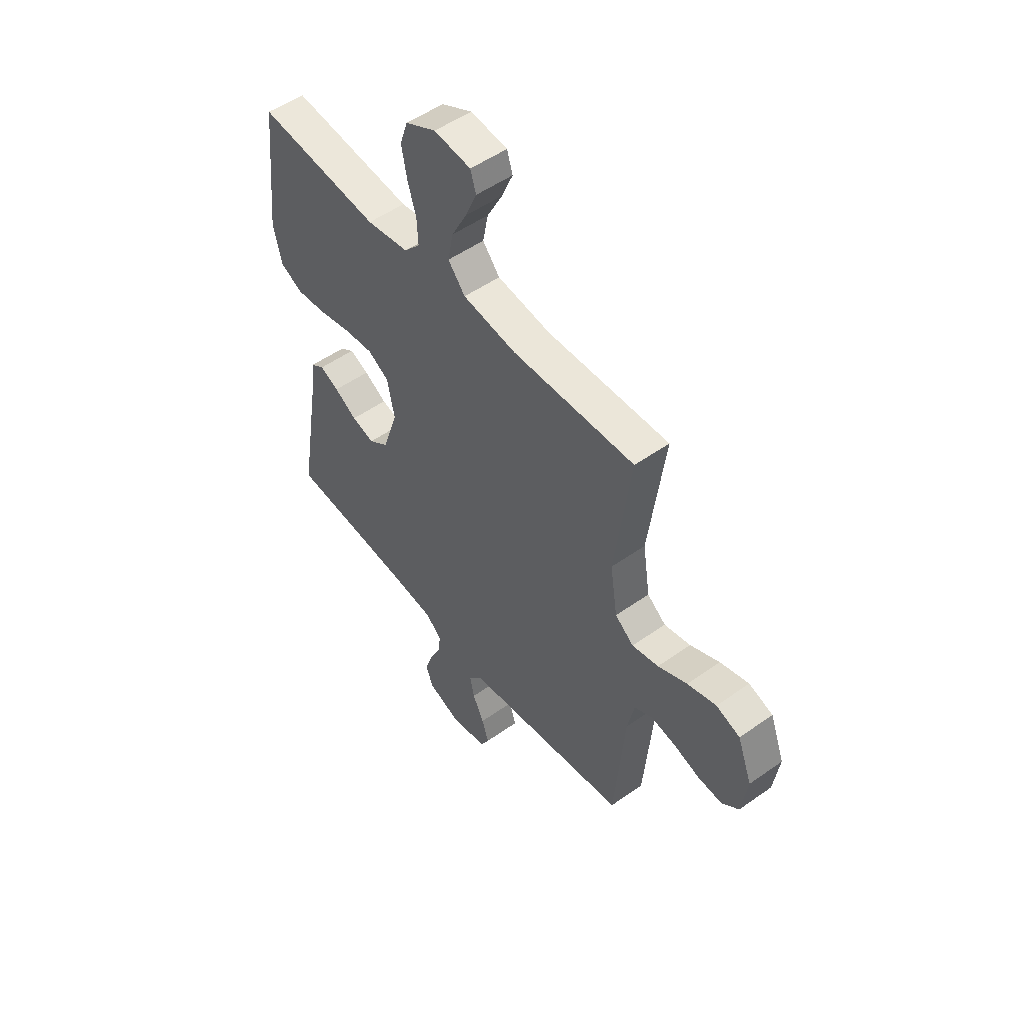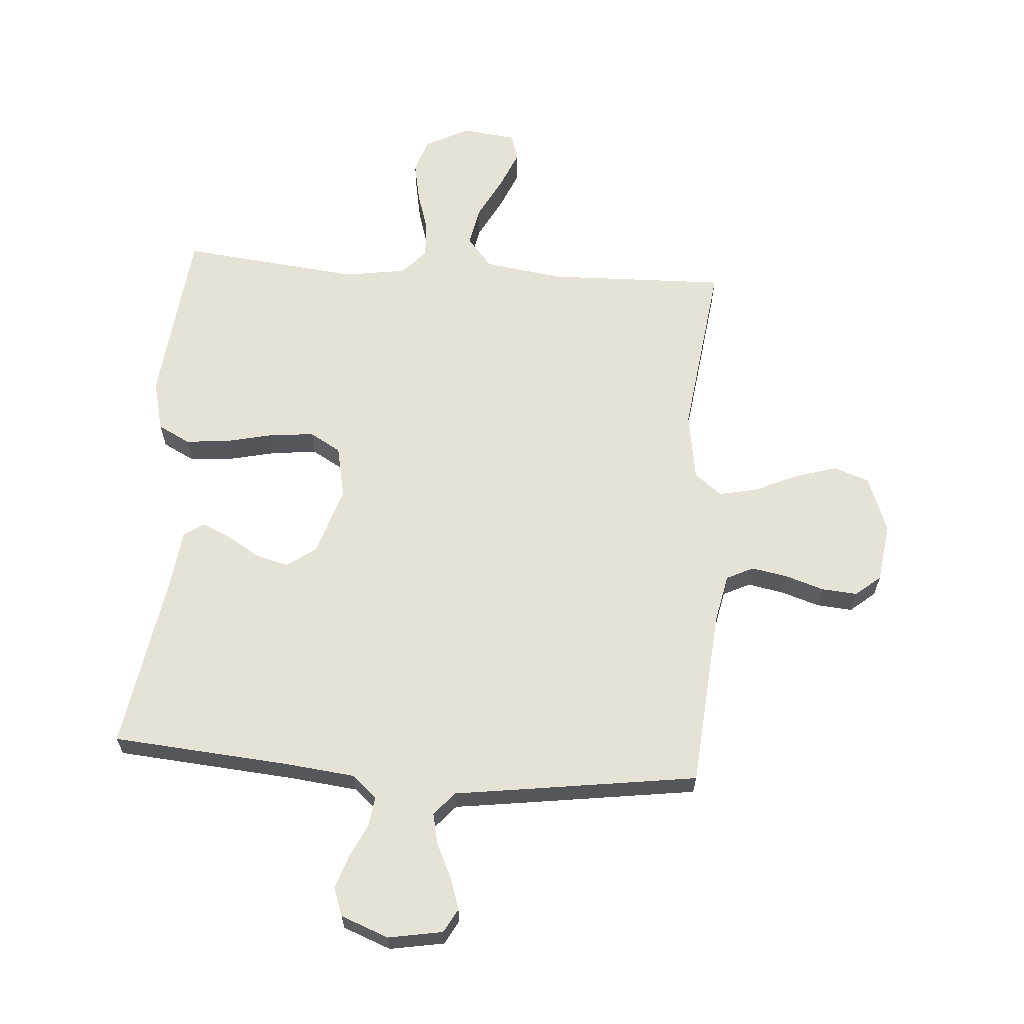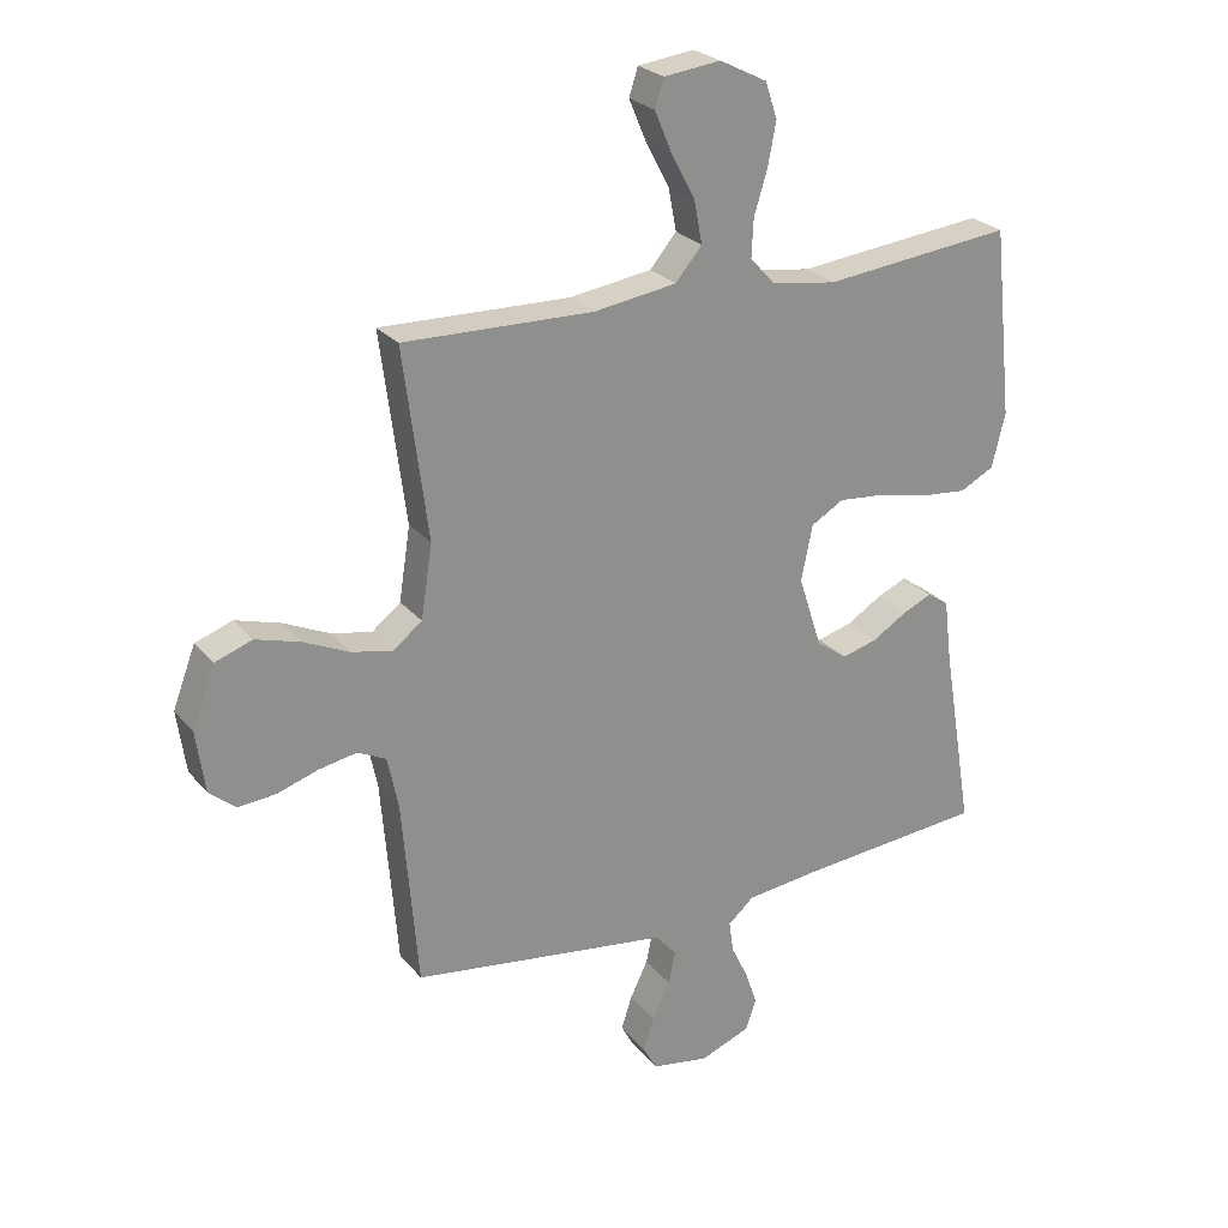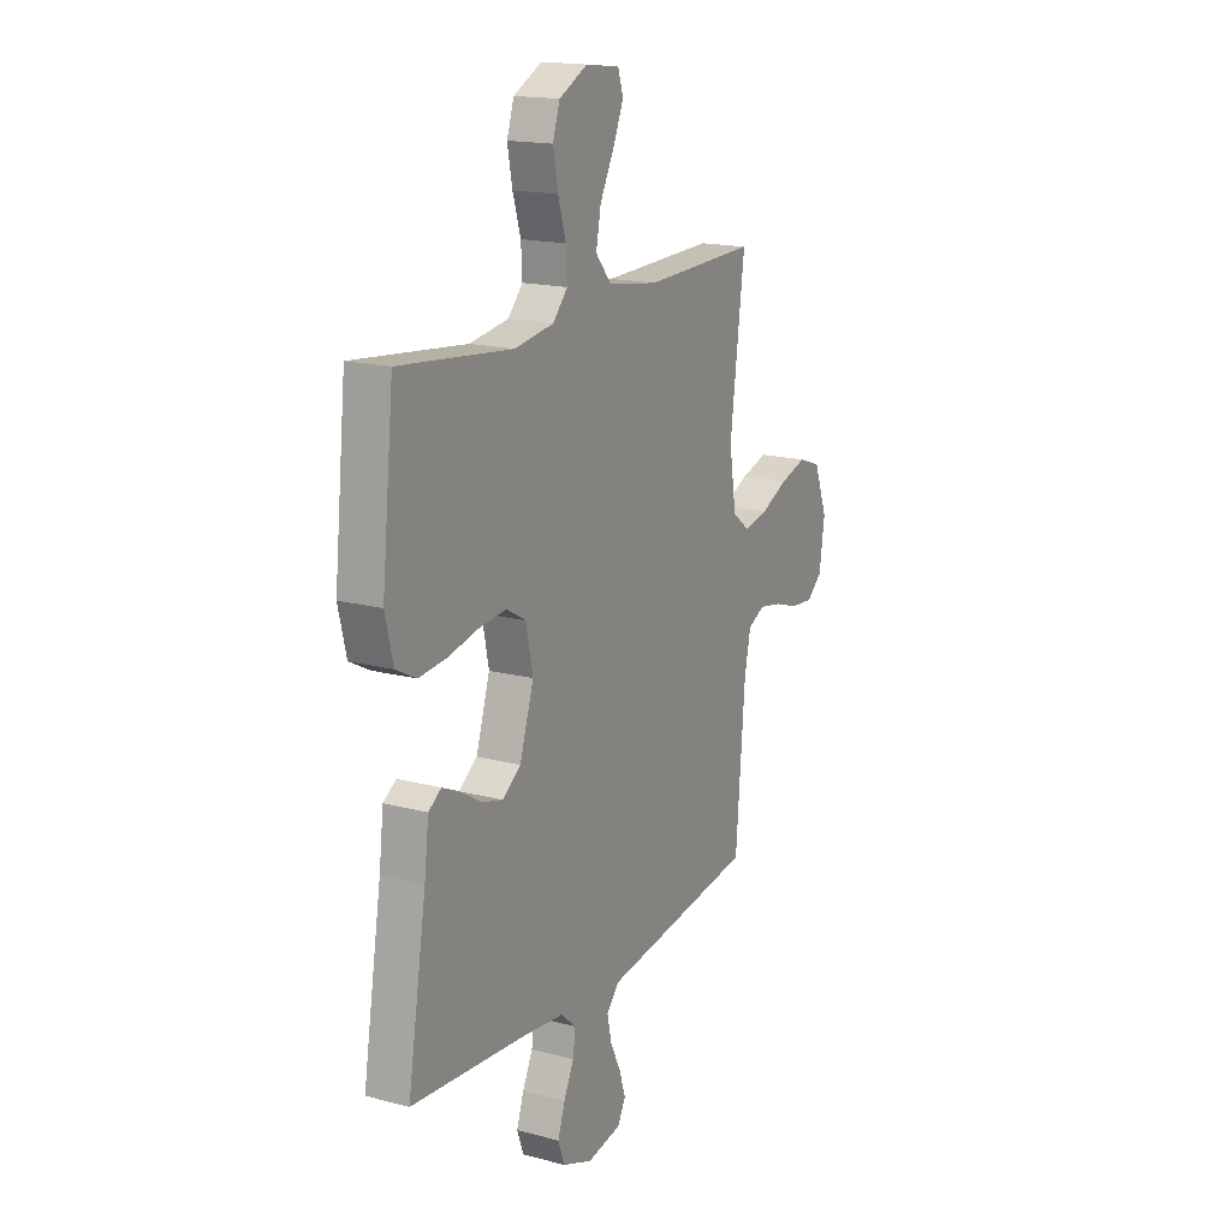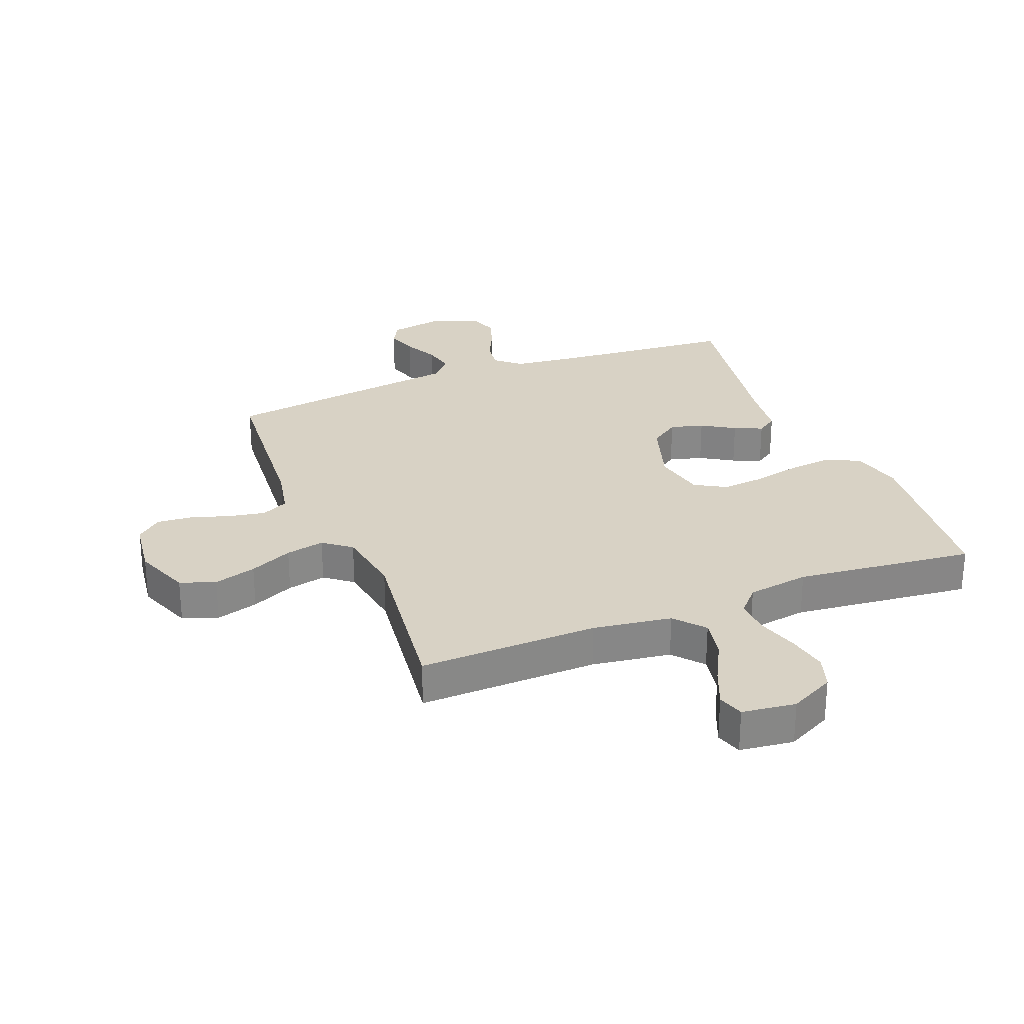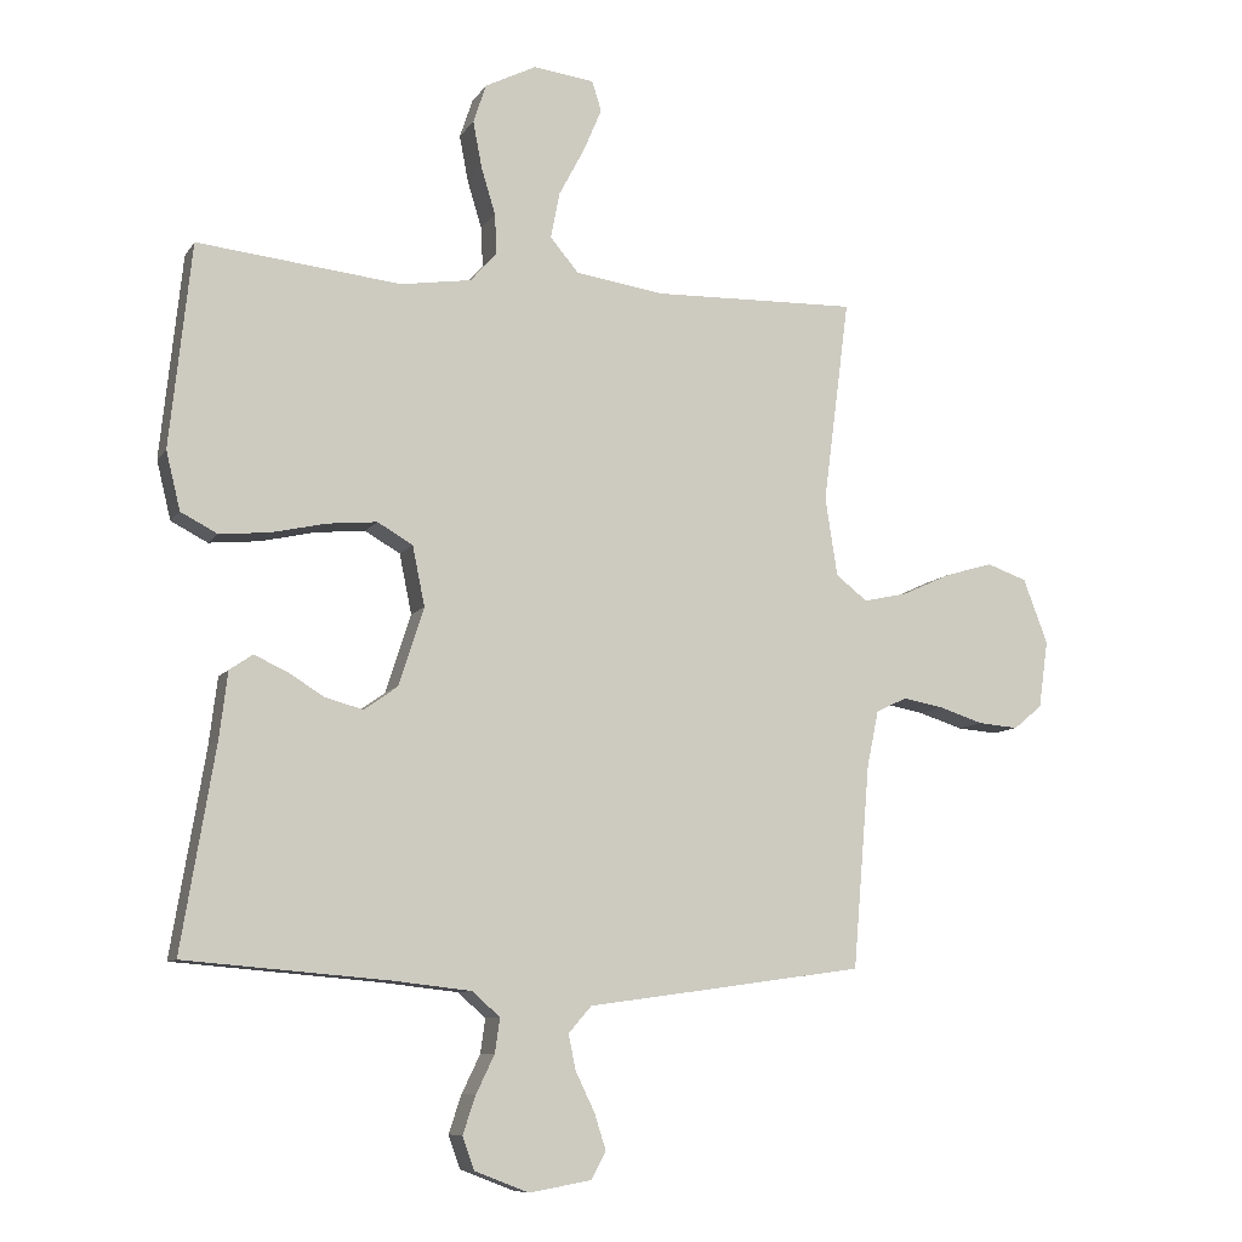
<metadata>
{"format":"obj","ext":"obj","renderer":"f3d","projection":"perspective","resolution":1024,"background":"white","views":[{"elev":51.8,"azim":-127.5,"up":"+Z"},{"elev":63.6,"azim":-175.9,"up":"+Y"},{"elev":25.3,"azim":-29.9,"up":"+Z"},{"elev":17.0,"azim":118.0,"up":"+Z"},{"elev":27.7,"azim":-21.7,"up":"+Y"},{"elev":-9.1,"azim":160.3,"up":"+Z"}]}
</metadata>
<code>
v 0.5 0.07 -0.5
v 0.2 0.07 -0.525
v 0.085 0.07 -0.538
v 0.044 0.07 -0.574
v 0.051 0.07 -0.624
v 0.078 0.07 -0.68
v 0.097 0.07 -0.736
v 0.08 0.07 -0.784
v 0 0.07 -0.815
v -0.091 0.07 -0.799
v -0.113 0.07 -0.759
v -0.096 0.07 -0.706
v -0.068 0.07 -0.648
v -0.057 0.07 -0.596
v -0.091 0.07 -0.557
v -0.2 0.07 -0.542
v -0.5 0.07 -0.5
v -0.525 0.07 -0.2
v -0.542 0.07 -0.119
v -0.587 0.07 -0.097
v -0.647 0.07 -0.108
v -0.712 0.07 -0.129
v -0.772 0.07 -0.134
v -0.814 0.07 -0.099
v -0.828 0.07 0
v -0.792 0.07 0.095
v -0.733 0.07 0.116
v -0.662 0.07 0.095
v -0.59 0.07 0.062
v -0.525 0.07 0.048
v -0.479 0.07 0.084
v -0.461 0.07 0.2
v -0.5 0.07 0.5
v -0.2 0.07 0.492
v -0.068 0.07 0.511
v -0.026 0.07 0.561
v -0.039 0.07 0.628
v -0.077 0.07 0.7
v -0.104 0.07 0.764
v -0.09 0.07 0.808
v 0 0.07 0.819
v 0.075 0.07 0.781
v 0.094 0.07 0.724
v 0.081 0.07 0.656
v 0.06 0.07 0.587
v 0.057 0.07 0.527
v 0.096 0.07 0.484
v 0.2 0.07 0.468
v 0.5 0.07 0.5
v 0.532 0.07 0.2
v 0.511 0.07 0.114
v 0.457 0.07 0.086
v 0.383 0.07 0.093
v 0.303 0.07 0.111
v 0.23 0.07 0.118
v 0.178 0.07 0.088
v 0.16 0.07 0
v 0.197 0.07 -0.115
v 0.246 0.07 -0.15
v 0.302 0.07 -0.135
v 0.357 0.07 -0.101
v 0.404 0.07 -0.08
v 0.438 0.07 -0.103
v 0.45 0.07 -0.2
v 0.5 0 -0.5
v 0.2 0 -0.525
v 0.085 0 -0.538
v 0.044 0 -0.574
v 0.051 0 -0.624
v 0.078 0 -0.68
v 0.097 0 -0.736
v 0.08 0 -0.784
v 0 0 -0.815
v -0.091 0 -0.799
v -0.113 0 -0.759
v -0.096 0 -0.706
v -0.068 0 -0.648
v -0.057 0 -0.596
v -0.091 0 -0.557
v -0.2 0 -0.542
v -0.5 0 -0.5
v -0.525 0 -0.2
v -0.542 0 -0.119
v -0.587 0 -0.097
v -0.647 0 -0.108
v -0.712 0 -0.129
v -0.772 0 -0.134
v -0.814 0 -0.099
v -0.828 0 0
v -0.792 0 0.095
v -0.733 0 0.116
v -0.662 0 0.095
v -0.59 0 0.062
v -0.525 0 0.048
v -0.479 0 0.084
v -0.461 0 0.2
v -0.5 0 0.5
v -0.2 0 0.492
v -0.068 0 0.511
v -0.026 0 0.561
v -0.039 0 0.628
v -0.077 0 0.7
v -0.104 0 0.764
v -0.09 0 0.808
v 0 0 0.819
v 0.075 0 0.781
v 0.094 0 0.724
v 0.081 0 0.656
v 0.06 0 0.587
v 0.057 0 0.527
v 0.096 0 0.484
v 0.2 0 0.468
v 0.5 0 0.5
v 0.532 0 0.2
v 0.511 0 0.114
v 0.457 0 0.086
v 0.383 0 0.093
v 0.303 0 0.111
v 0.23 0 0.118
v 0.178 0 0.088
v 0.16 0 0
v 0.197 0 -0.115
v 0.246 0 -0.15
v 0.302 0 -0.135
v 0.357 0 -0.101
v 0.404 0 -0.08
v 0.438 0 -0.103
v 0.45 0 -0.2
f 61 62 63 64
f 60 61 64 1
f 59 60 1 2
f 58 59 2 3
f 57 58 3 4
f 51 52 53 54
f 51 54 55
f 48 49 50 51
f 47 48 51 55
f 46 47 55 56
f 42 43 44 45
f 40 41 42 45
f 40 45 46
f 37 38 39 40
f 37 40 46 56
f 32 33 34
f 31 32 34 35
f 26 27 28 29
f 26 29 30
f 25 26 30
f 24 25 30
f 21 22 23 24
f 20 21 24 30
f 19 20 30 31
f 15 16 17 18
f 15 18 19 31
f 10 11 12 13
f 10 13 14
f 9 10 14
f 8 9 14
f 5 6 7 8
f 5 8 14
f 4 5 14 15
f 36 37 56 57
f 35 36 57 4
f 4 15 31 35
f 128 127 126 125
f 65 128 125 124
f 66 65 124 123
f 67 66 123 122
f 68 67 122 121
f 118 117 116 115
f 119 118 115
f 115 114 113 112
f 119 115 112 111
f 120 119 111 110
f 109 108 107 106
f 109 106 105 104
f 110 109 104
f 104 103 102 101
f 120 110 104 101
f 98 97 96
f 99 98 96 95
f 93 92 91 90
f 94 93 90
f 94 90 89
f 94 89 88
f 88 87 86 85
f 94 88 85 84
f 95 94 84 83
f 82 81 80 79
f 95 83 82 79
f 77 76 75 74
f 78 77 74
f 78 74 73
f 78 73 72
f 72 71 70 69
f 78 72 69
f 79 78 69 68
f 121 120 101 100
f 68 121 100 99
f 99 95 79 68
f 1 65 66 2
f 2 66 67 3
f 3 67 68 4
f 4 68 69 5
f 5 69 70 6
f 6 70 71 7
f 7 71 72 8
f 8 72 73 9
f 9 73 74 10
f 10 74 75 11
f 11 75 76 12
f 12 76 77 13
f 13 77 78 14
f 14 78 79 15
f 15 79 80 16
f 16 80 81 17
f 17 81 82 18
f 18 82 83 19
f 19 83 84 20
f 20 84 85 21
f 21 85 86 22
f 22 86 87 23
f 23 87 88 24
f 24 88 89 25
f 25 89 90 26
f 26 90 91 27
f 27 91 92 28
f 28 92 93 29
f 29 93 94 30
f 30 94 95 31
f 31 95 96 32
f 32 96 97 33
f 33 97 98 34
f 34 98 99 35
f 35 99 100 36
f 36 100 101 37
f 37 101 102 38
f 38 102 103 39
f 39 103 104 40
f 40 104 105 41
f 41 105 106 42
f 42 106 107 43
f 43 107 108 44
f 44 108 109 45
f 45 109 110 46
f 46 110 111 47
f 47 111 112 48
f 48 112 113 49
f 49 113 114 50
f 50 114 115 51
f 51 115 116 52
f 52 116 117 53
f 53 117 118 54
f 54 118 119 55
f 55 119 120 56
f 56 120 121 57
f 57 121 122 58
f 58 122 123 59
f 59 123 124 60
f 60 124 125 61
f 61 125 126 62
f 62 126 127 63
f 63 127 128 64
f 64 128 65 1

</code>
